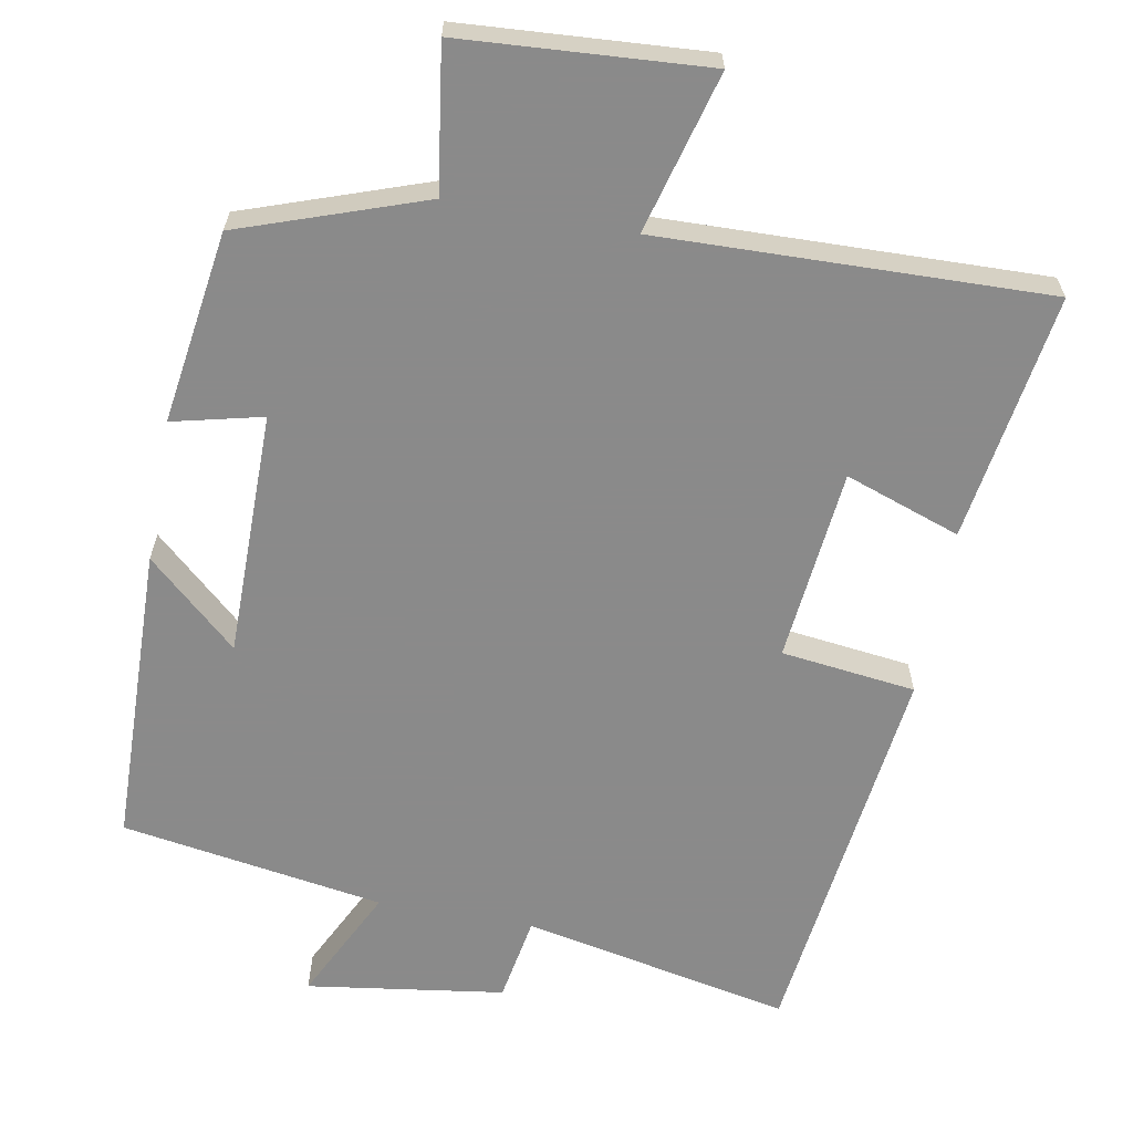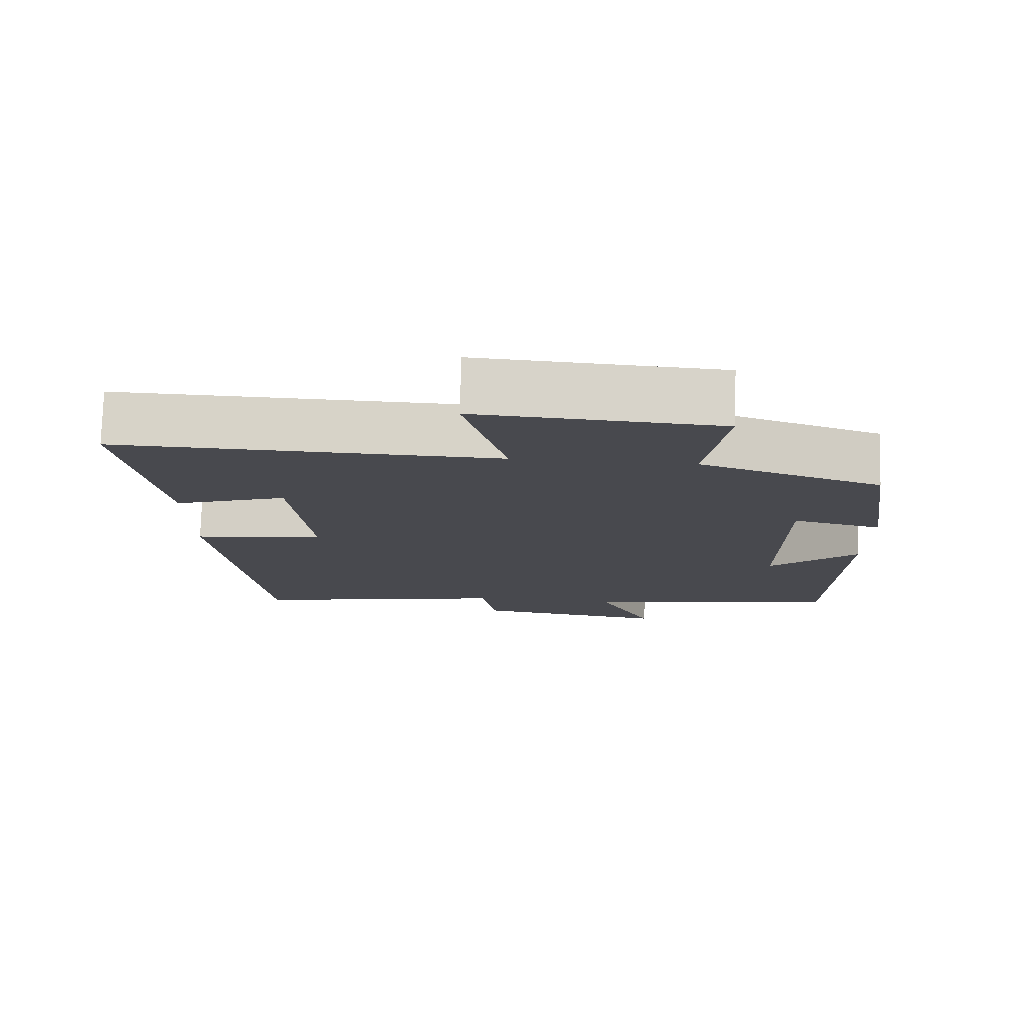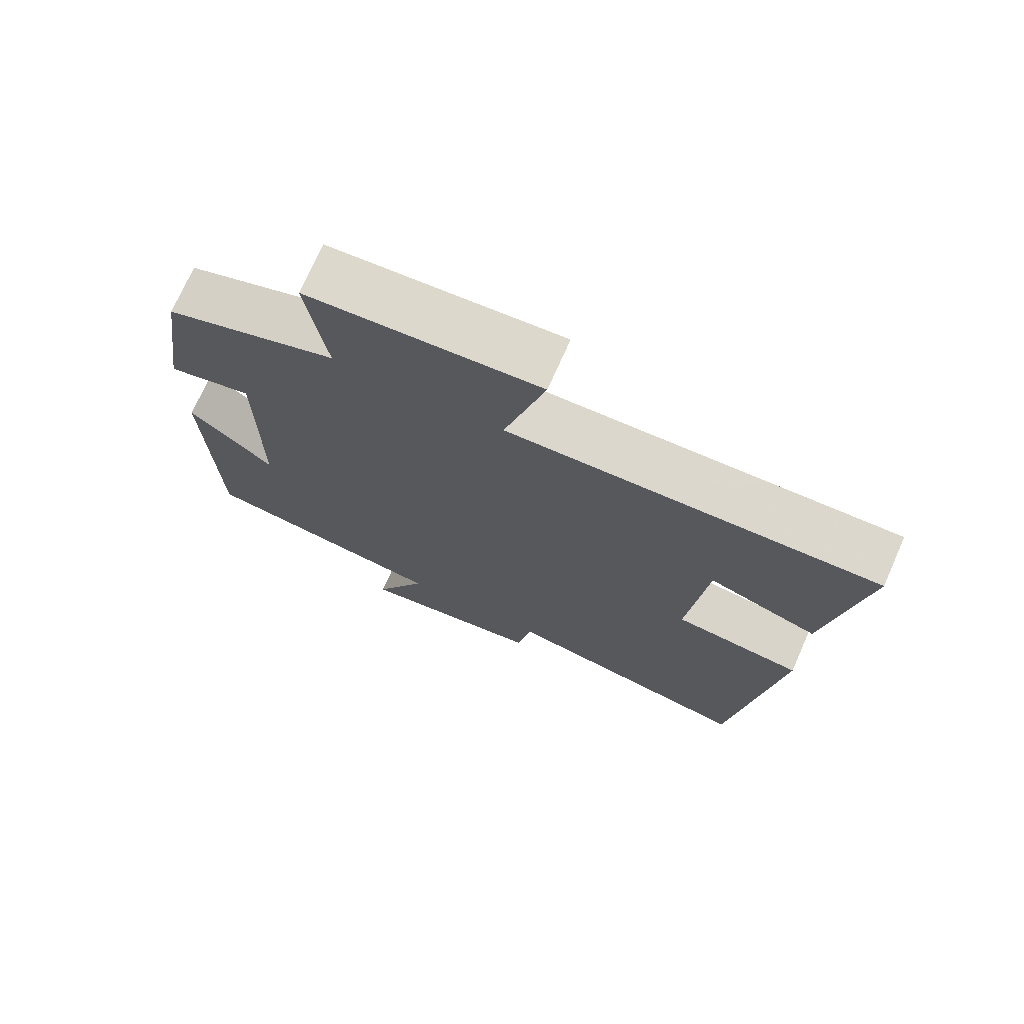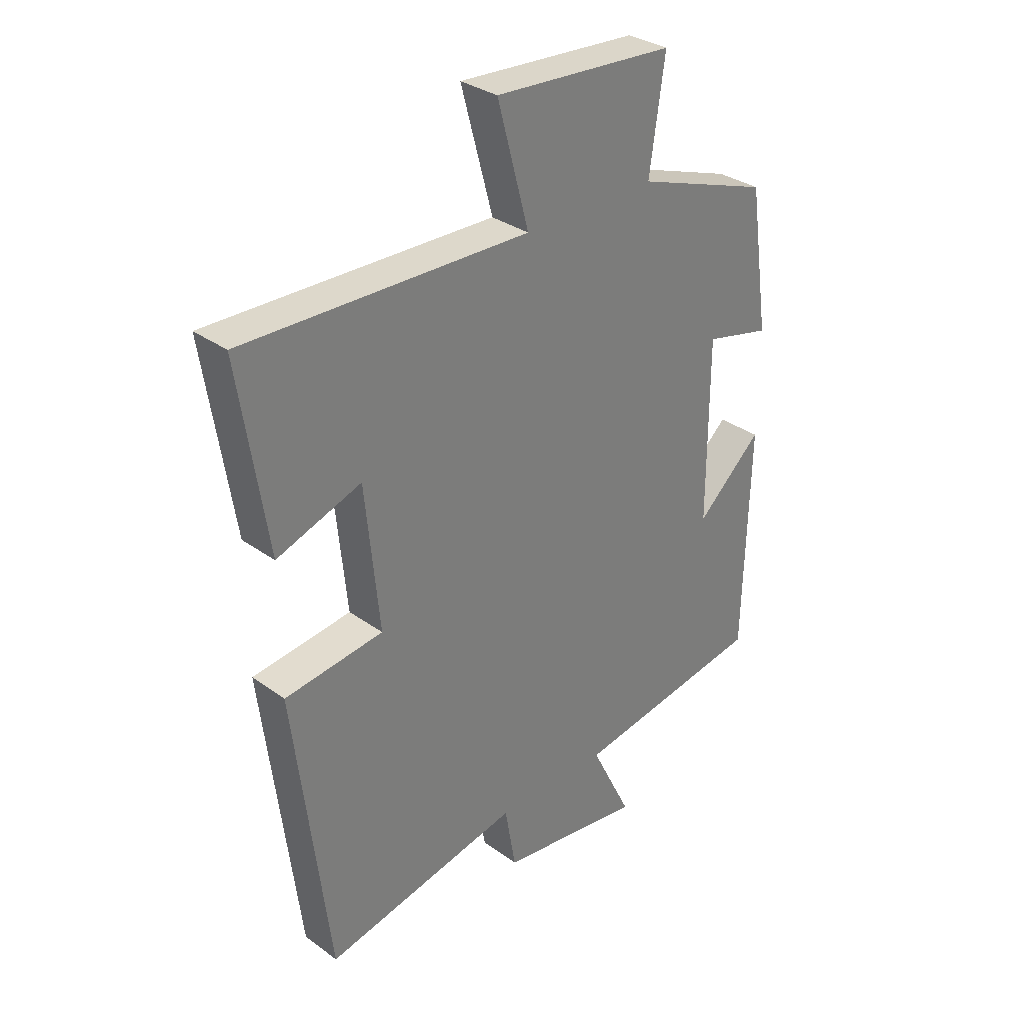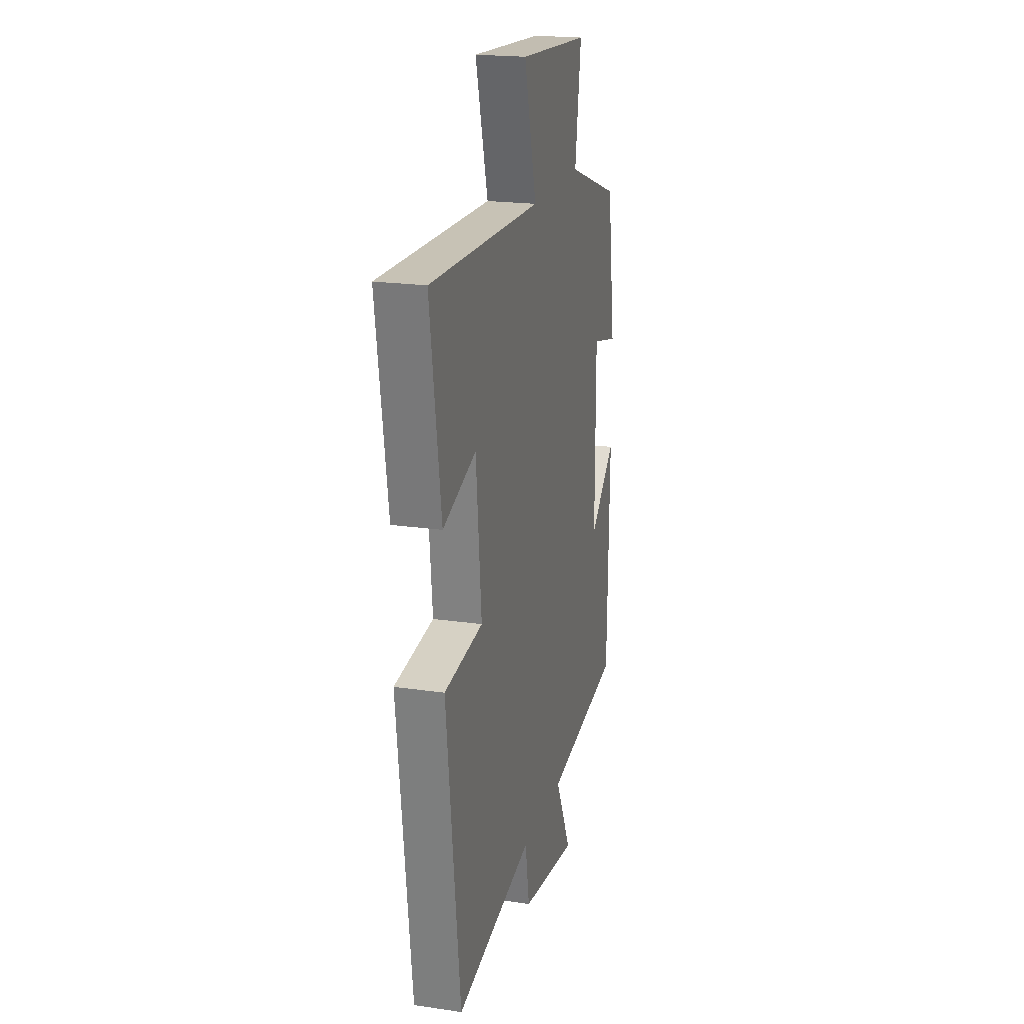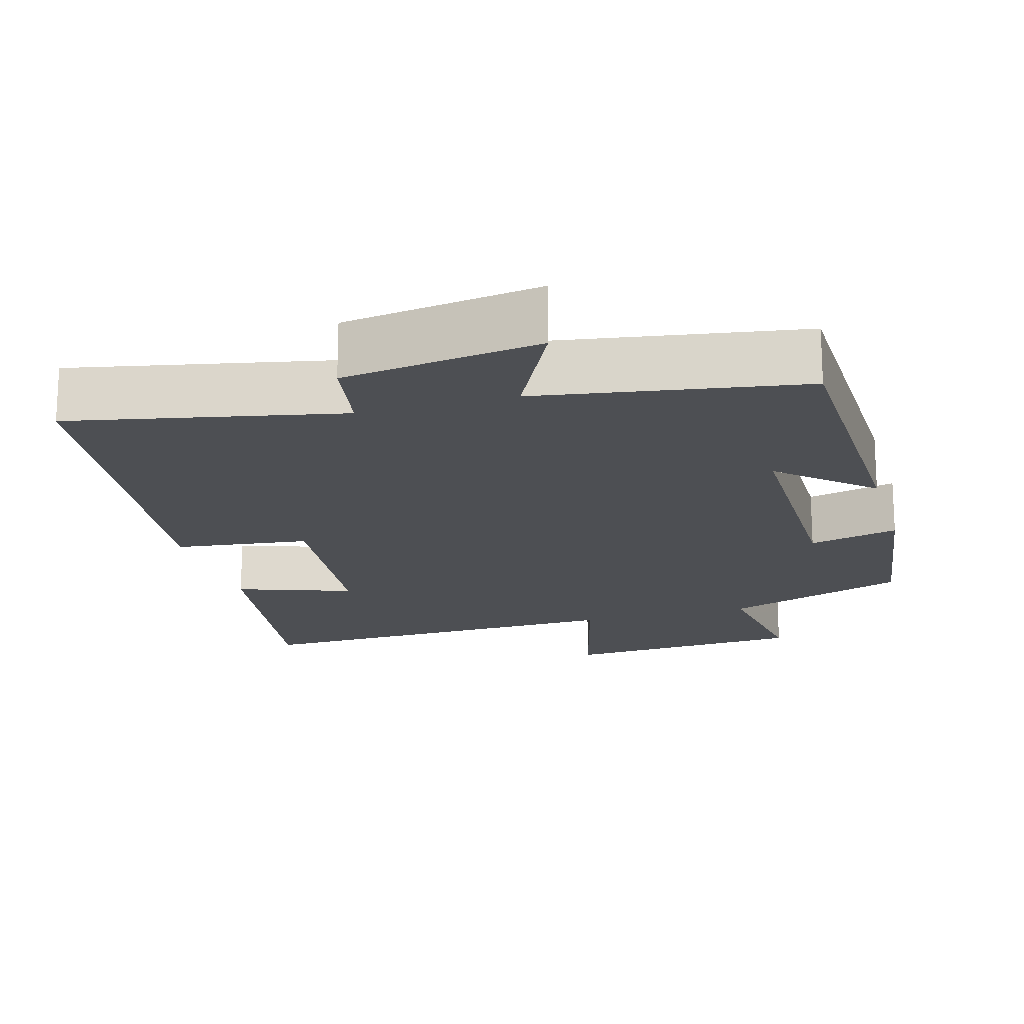
<metadata>
{"format":"obj","ext":"obj","renderer":"f3d","projection":"perspective","resolution":1024,"background":"white","views":[{"elev":-63.6,"azim":-10.4,"up":"+Y"},{"elev":77.4,"azim":-178.3,"up":"+Z"},{"elev":73.0,"azim":23.9,"up":"+Z"},{"elev":32.2,"azim":135.3,"up":"+Z"},{"elev":20.5,"azim":104.9,"up":"+Z"},{"elev":-18.0,"azim":-164.1,"up":"+Y"}]}
</metadata>
<code>
v 0.551 0.07 0.514
v 0.5 0.07 0.181
v 0.345 0.07 0.235
v 0.319 0.07 -0.025
v 0.5 0.07 -0.047
v 0.436 0.07 -0.574
v 0.074 0.07 -0.5
v 0.054 0.07 -0.616
v -0.212 0.07 -0.654
v -0.136 0.07 -0.5
v -0.49 0.07 -0.443
v -0.5 0.07 -0.037
v -0.379 0.07 -0.146
v -0.379 0.07 0.184
v -0.5 0.07 0.155
v -0.462 0.07 0.414
v -0.215 0.07 0.5
v -0.243 0.07 0.693
v 0.087 0.07 0.715
v 0.029 0.07 0.5
v 0.551 0 0.514
v 0.5 0 0.181
v 0.345 0 0.235
v 0.319 0 -0.025
v 0.5 0 -0.047
v 0.436 0 -0.574
v 0.074 0 -0.5
v 0.054 0 -0.616
v -0.212 0 -0.654
v -0.136 0 -0.5
v -0.49 0 -0.443
v -0.5 0 -0.037
v -0.379 0 -0.146
v -0.379 0 0.184
v -0.5 0 0.155
v -0.462 0 0.414
v -0.215 0 0.5
v -0.243 0 0.693
v 0.087 0 0.715
v 0.029 0 0.5
f 17 18 19 20
f 16 17 20
f 15 16 20
f 14 15 20
f 13 14 20 1
f 10 11 12 13
f 7 8 9 10
f 7 10 13
f 6 7 13
f 5 6 13
f 4 5 13
f 3 4 13
f 1 2 3
f 1 3 13
f 40 39 38 37
f 40 37 36
f 40 36 35
f 40 35 34
f 21 40 34 33
f 33 32 31 30
f 30 29 28 27
f 33 30 27
f 33 27 26
f 33 26 25
f 33 25 24
f 33 24 23
f 23 22 21
f 33 23 21
f 1 21 22 2
f 2 22 23 3
f 3 23 24 4
f 4 24 25 5
f 5 25 26 6
f 6 26 27 7
f 7 27 28 8
f 8 28 29 9
f 9 29 30 10
f 10 30 31 11
f 11 31 32 12
f 12 32 33 13
f 13 33 34 14
f 14 34 35 15
f 15 35 36 16
f 16 36 37 17
f 17 37 38 18
f 18 38 39 19
f 19 39 40 20
f 20 40 21 1

</code>
